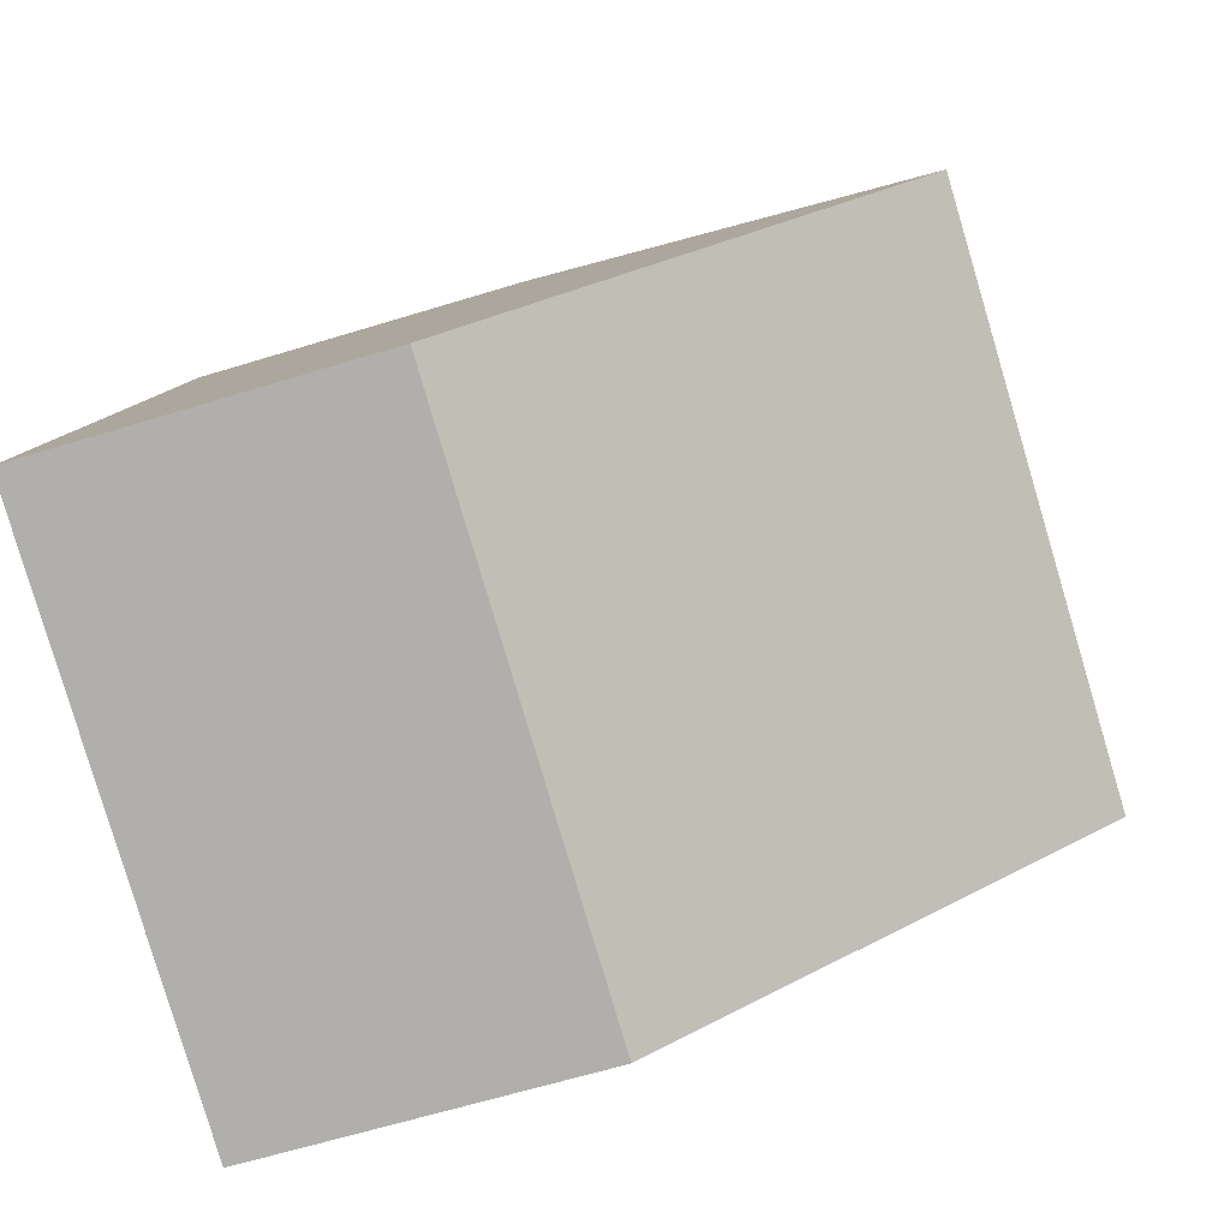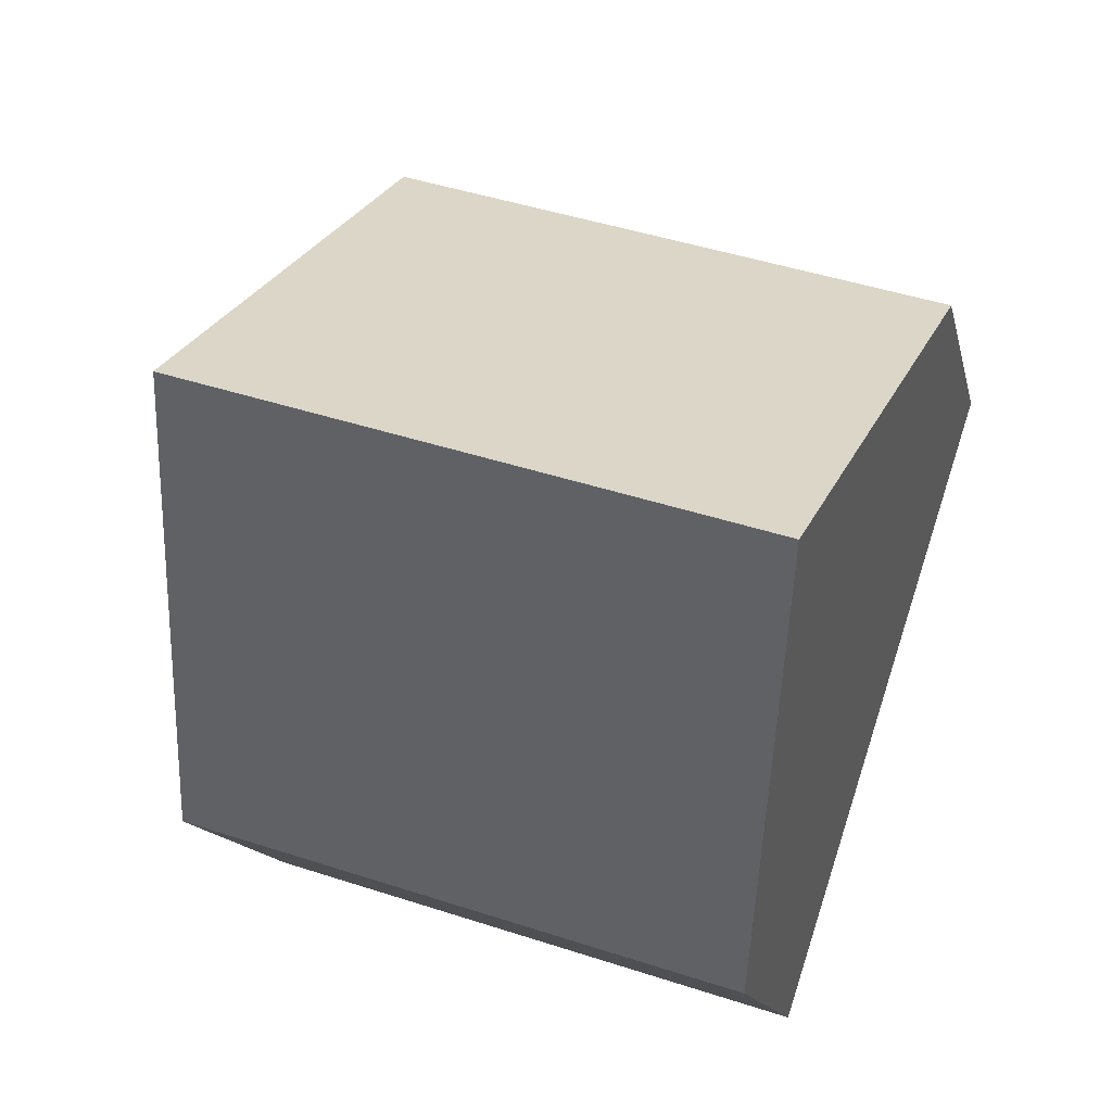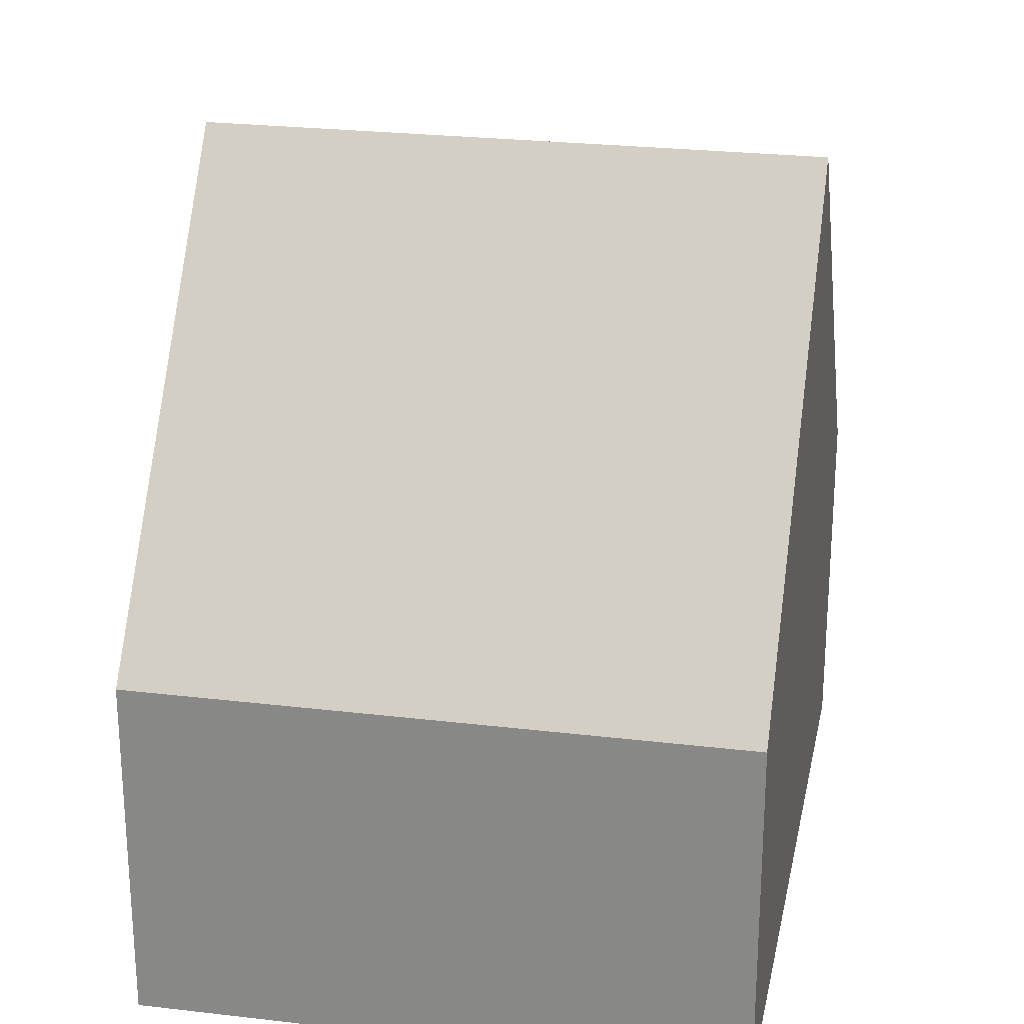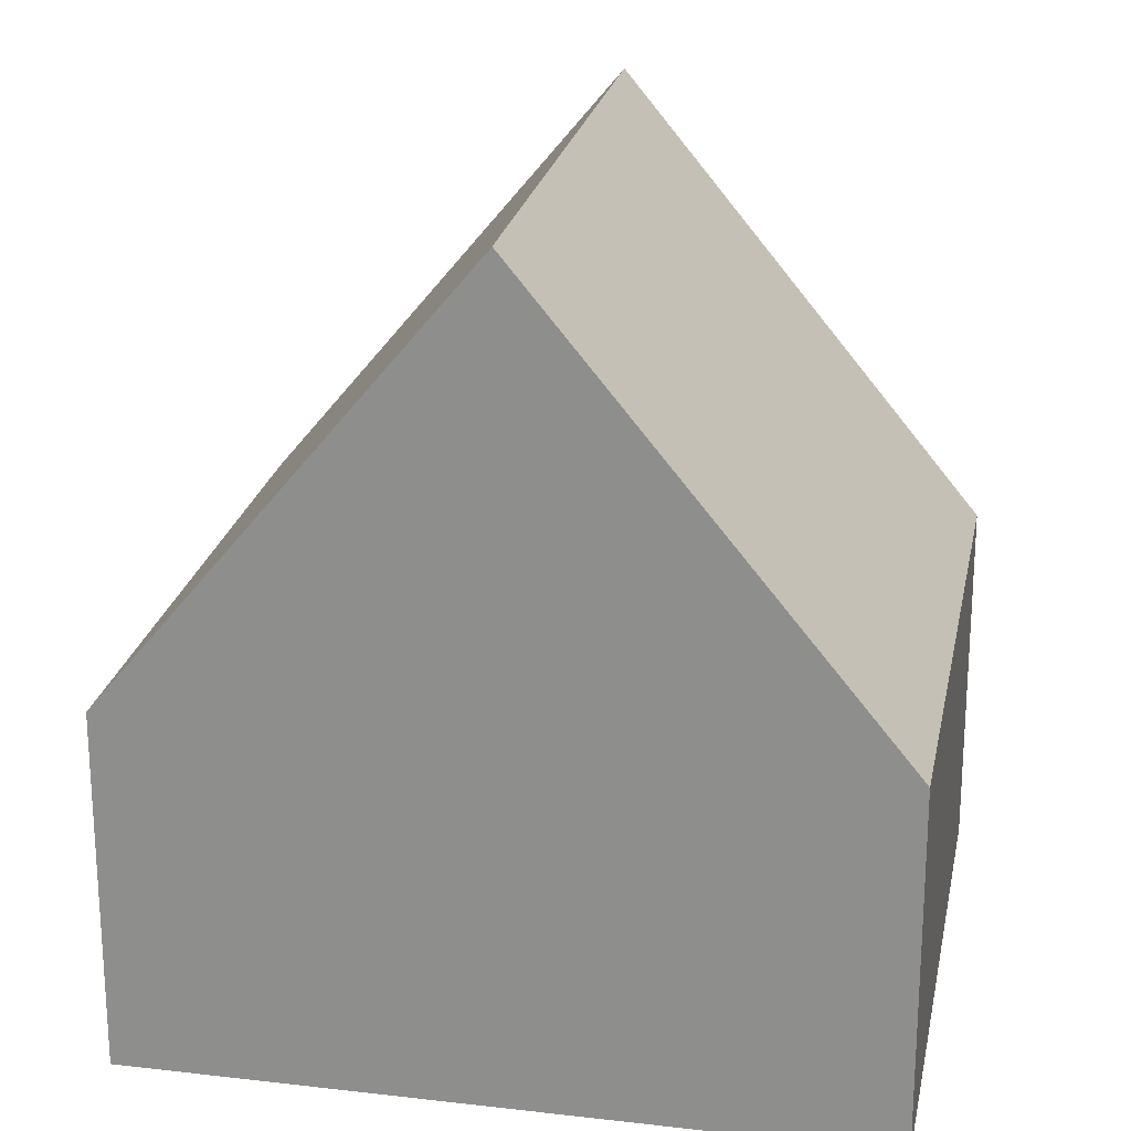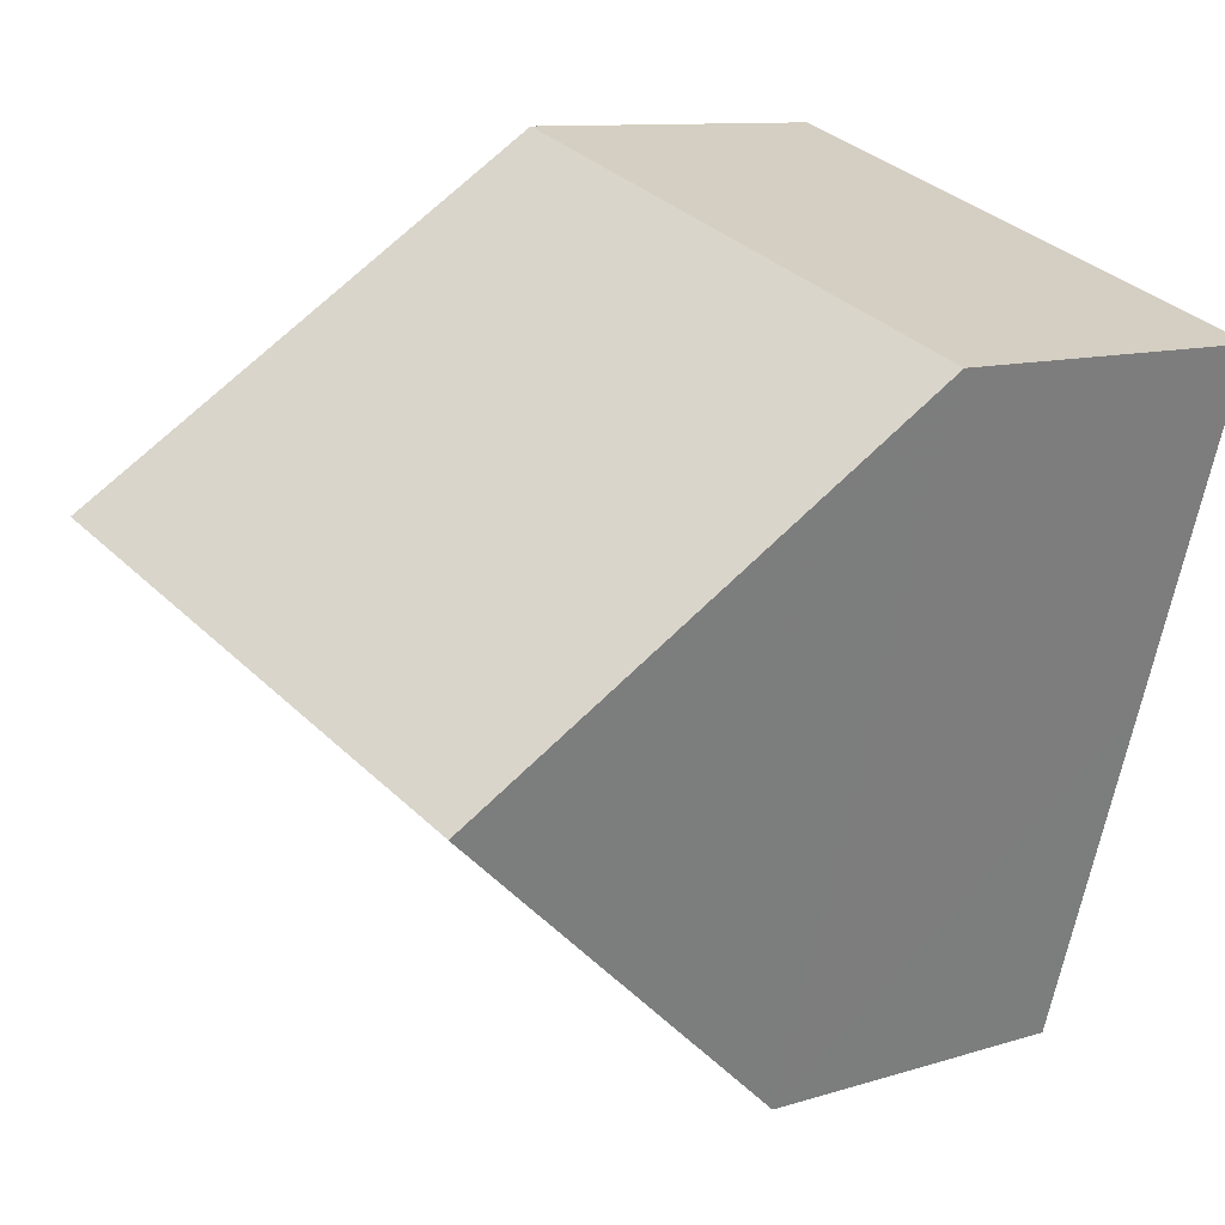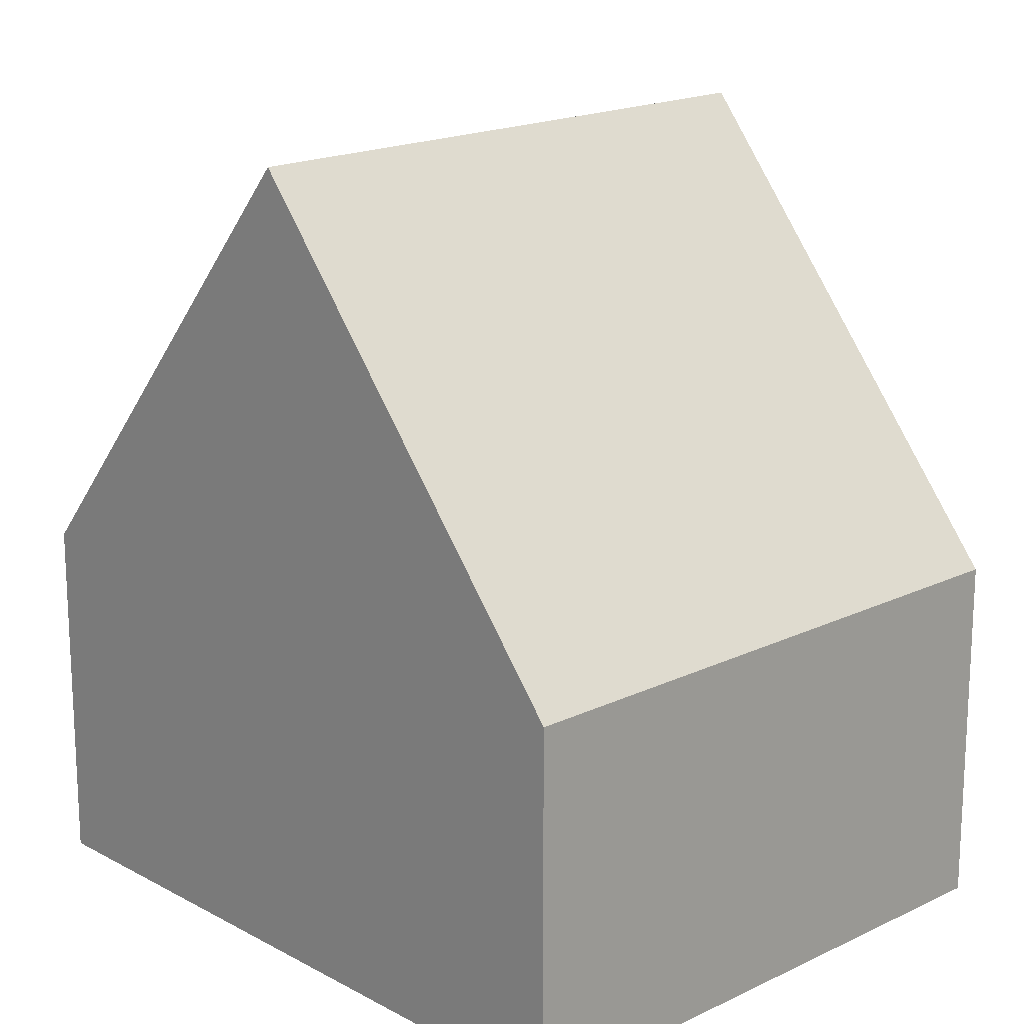
<metadata>
{"format":"obj","ext":"obj","renderer":"f3d","projection":"perspective","resolution":1024,"background":"white","views":[{"elev":-62.5,"azim":107.4,"up":"+Z"},{"elev":-13.4,"azim":-168.4,"up":"+Z"},{"elev":25.3,"azim":-7.0,"up":"+Y"},{"elev":22.8,"azim":83.2,"up":"+Y"},{"elev":10.2,"azim":-128.9,"up":"+Z"},{"elev":18.0,"azim":-61.2,"up":"+Y"}]}
</metadata>
<code>
v  2.463 3.91 -7.612
v  7.627 8.747 -1.766
v  8.876 3.91 -5.571
v  1.23 8.747 -3.802
v  6.377 3.906 2.042
v  0 3.92 2.4e-16
v  0 0 0
v  1.23 2.328e-16 -3.802
v  2.463 4.661e-16 -7.612
v  6.377 -1.25e-16 2.042
v  7.627 1.081e-16 -1.766
v  8.876 3.411e-16 -5.571
g defaultobject
f 1 2 3
f 2 1 4
f 5 4 6
f 4 5 2
f 1 6 4
f 6 1 7
f 7 1 8
f 8 1 9
f 7 5 6
f 5 7 10
f 5 3 2
f 3 5 10
f 3 10 11
f 3 11 12
f 12 1 3
f 1 12 9
f 8 10 7
f 10 8 9
f 10 9 12
f 10 12 11

</code>
